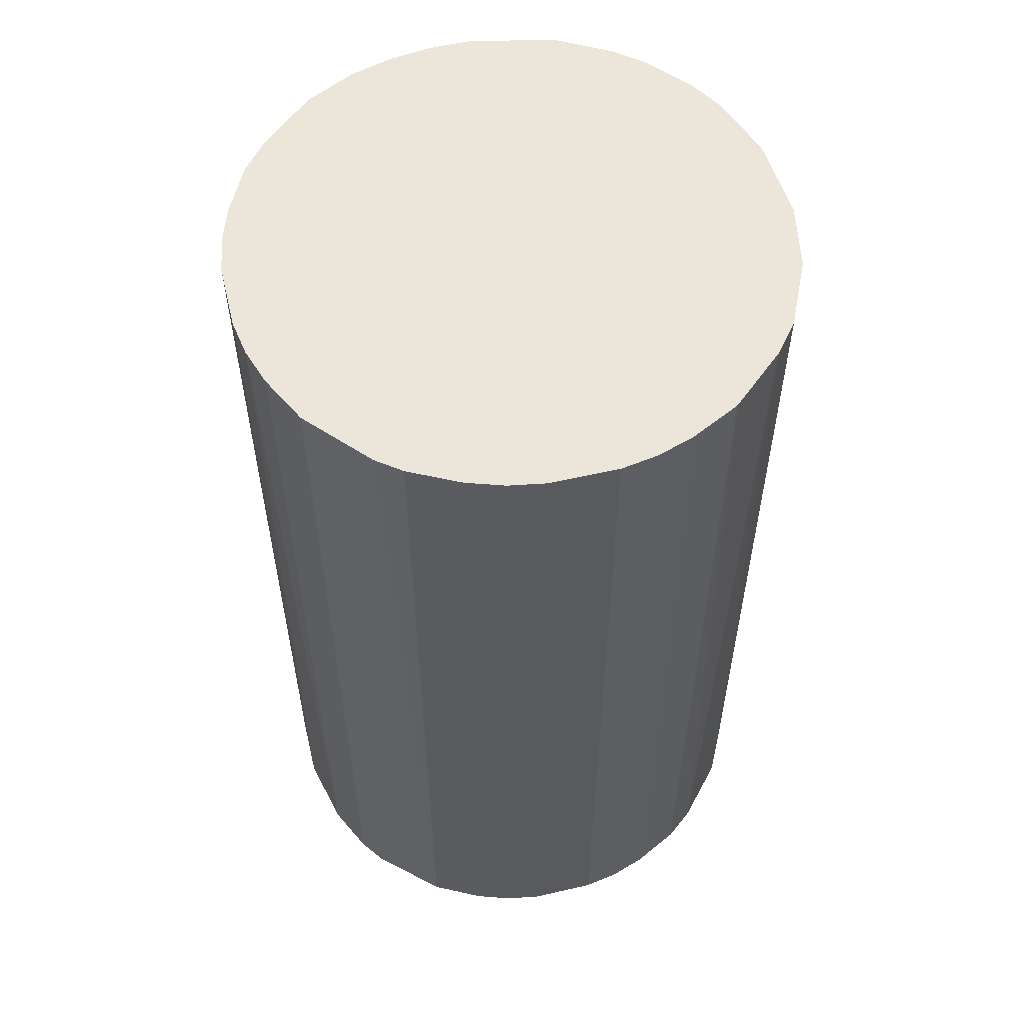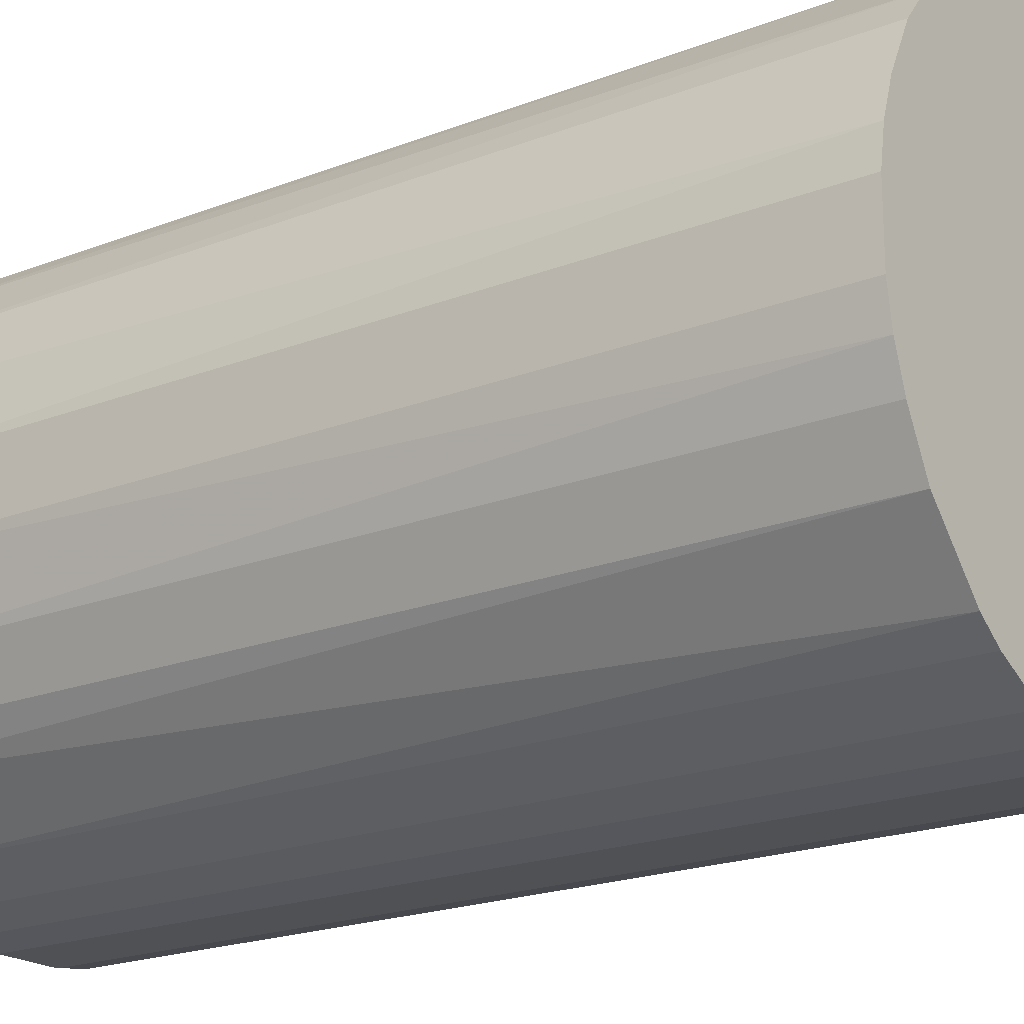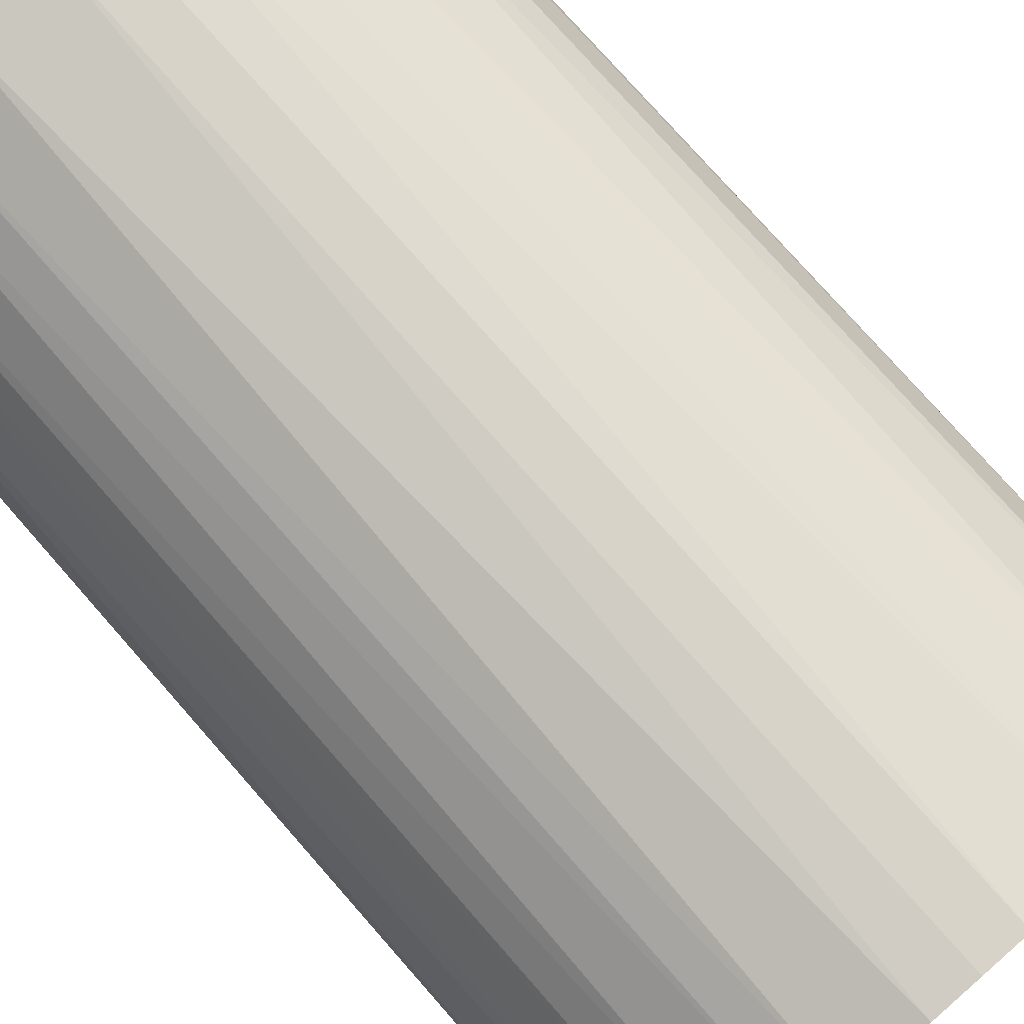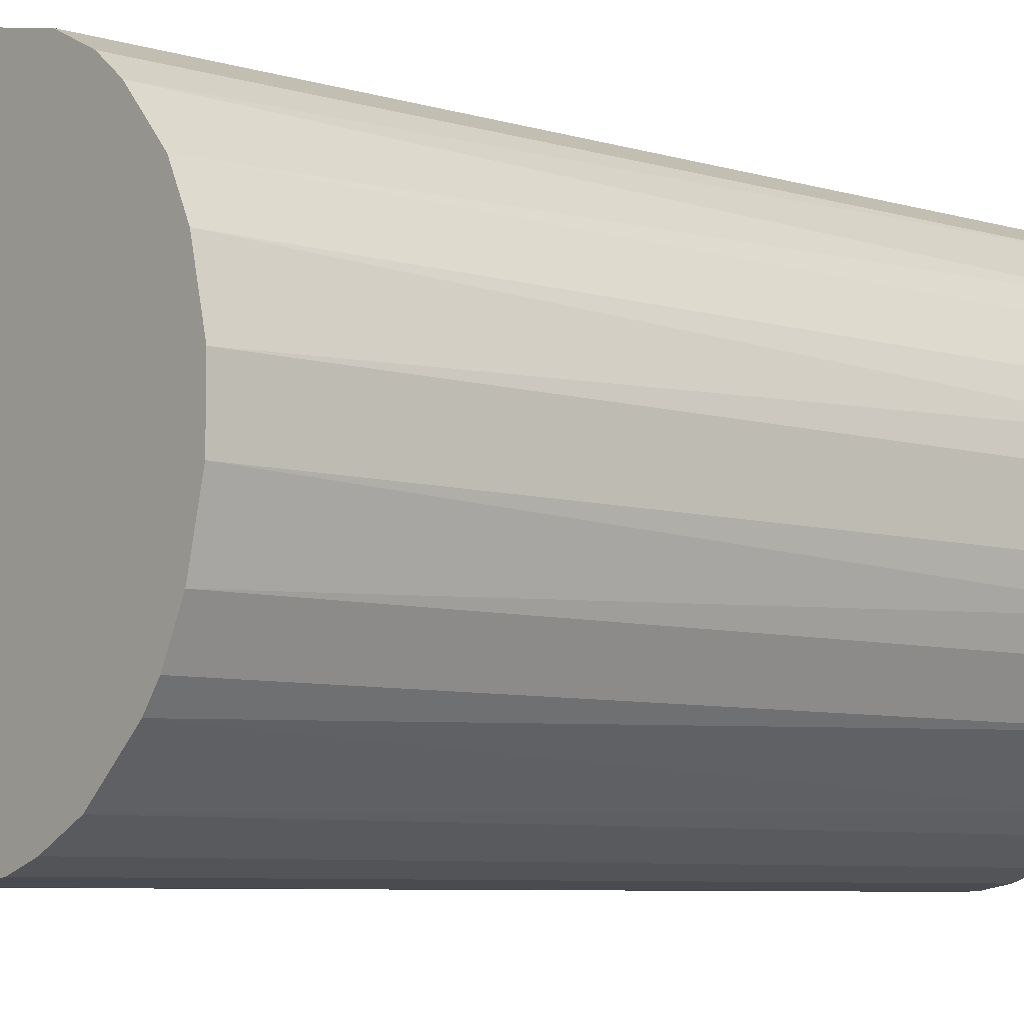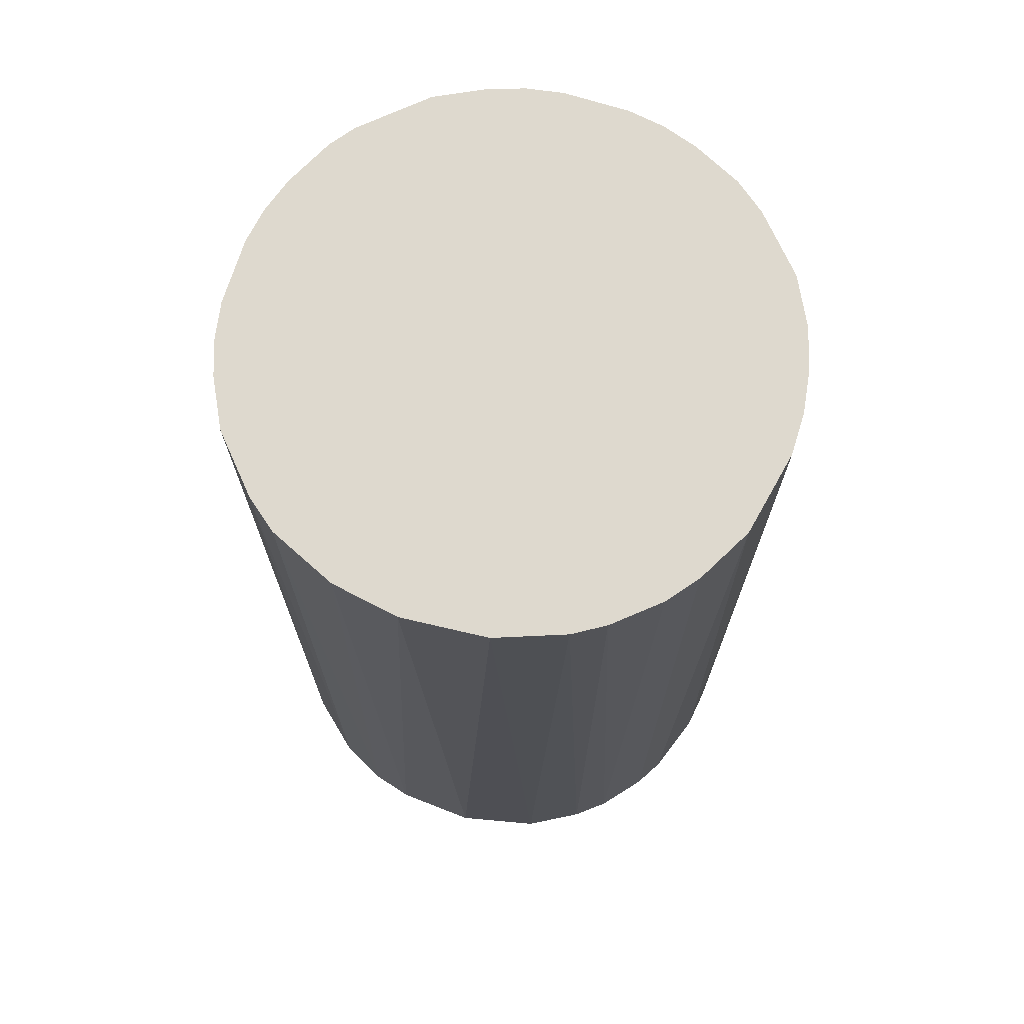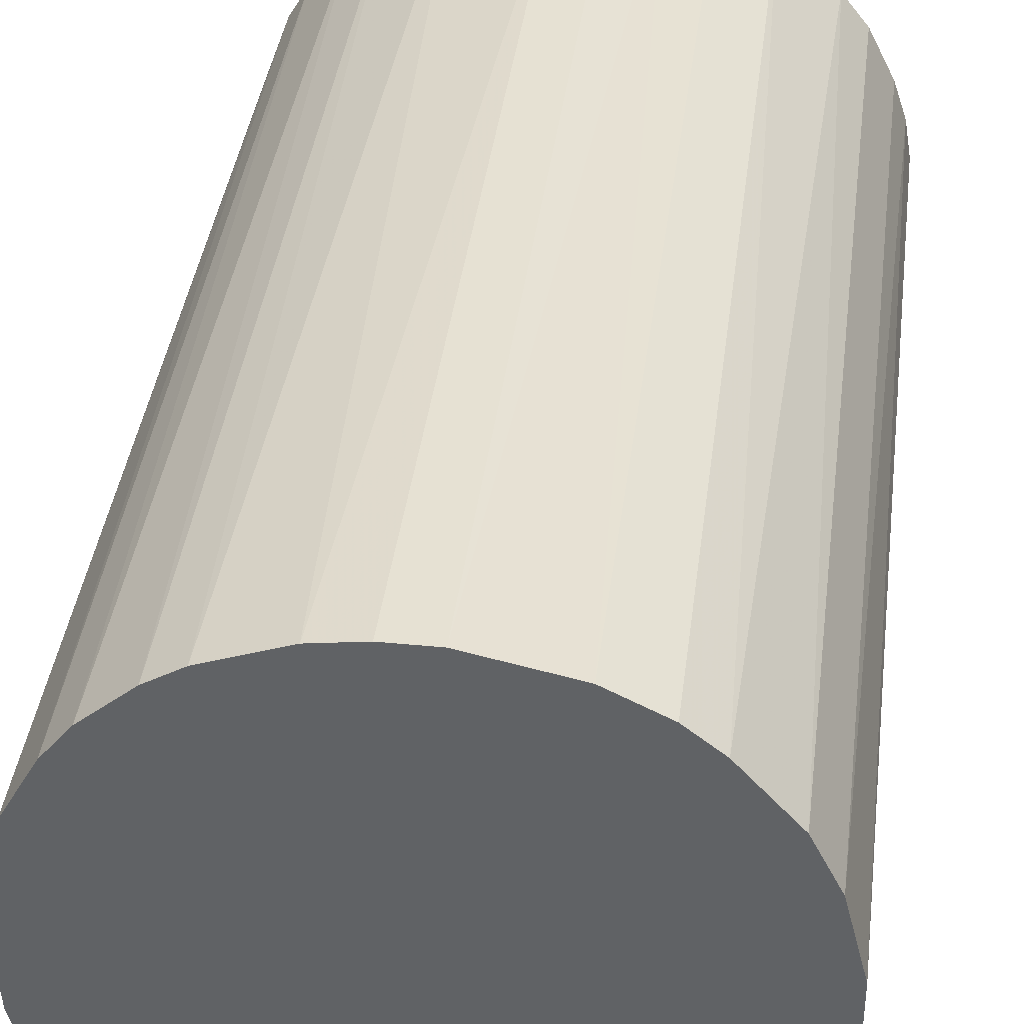
<metadata>
{"format":"obj","ext":"obj","renderer":"f3d","projection":"perspective","resolution":1024,"background":"white","views":[{"elev":56.9,"azim":-13.5,"up":"+Z"},{"elev":-20.0,"azim":-54.1,"up":"+Y"},{"elev":76.0,"azim":138.8,"up":"+Y"},{"elev":-7.0,"azim":-130.7,"up":"+Y"},{"elev":71.4,"azim":107.3,"up":"+Z"},{"elev":38.6,"azim":-172.9,"up":"+Y"}]}
</metadata>
<code>
o convex_0
v 0.009271 0.02243 0.0408
v -0.002833 -0.02389 -0.0408
v -0.005989 -0.02336 -0.0408
v 0.005585 0.02349 -0.0408
v -0.02337 0.00611 0.0408
v 0.02033 -0.01336 0.0408
v 0.02402 0.001899 -0.0408
v -0.02021 0.01348 -0.0408
v -0.01547 -0.01862 0.0408
v -0.02231 -0.009151 -0.0408
v -0.00915 0.02244 0.0408
v 0.02138 0.01138 0.0408
v 0.01612 -0.0181 -0.0408
v 0.00611 -0.02336 0.0408
v 0.01769 0.01664 -0.0408
v -0.00915 0.02244 -0.0408
v -0.02337 -0.00599 0.0408
v -0.02389 0.002954 -0.0408
v 0.02402 -0.001778 0.0408
v 0.02244 -0.009151 -0.0408
v -0.0181 0.01611 0.0408
v -0.005989 -0.02336 0.0408
v -0.01336 -0.0202 -0.0408
v -0.001778 0.02402 0.0408
v 0.00611 -0.02336 -0.0408
v 0.01348 -0.0202 0.0408
v 0.01664 0.01769 0.0408
v -0.02021 -0.01336 0.0408
v 0.02244 0.009271 -0.0408
v -0.01336 0.02033 -0.0408
v -0.01863 -0.01547 -0.0408
v 0.01138 0.02138 -0.0408
v 0.02349 0.005585 0.0408
v -0.001783 0.02402 -0.0408
v 0.002954 -0.02389 0.0408
v -0.02389 -0.002833 -0.0408
v -0.02389 -0.002833 0.0408
v 0.02296 -0.00757 0.0408
v 0.009271 -0.02231 -0.0408
v 0.02349 -0.005464 -0.0408
v 0.001899 0.02402 0.0408
v -0.01336 0.02033 0.0408
v 0.02033 -0.01336 -0.0408
v -0.00915 -0.02232 0.0408
v -0.02021 0.01348 0.0408
v -0.02231 0.009271 -0.0408
v 0.01822 -0.01599 0.0408
v -0.016 0.01822 -0.0408
v 0.01401 0.0198 0.0408
v 0.0198 0.01401 -0.0408
v -0.005464 0.02349 0.0408
v 0.01348 -0.0202 -0.0408
v 0.01401 0.0198 -0.0408
v -0.002833 -0.02389 0.0408
v 0.002954 -0.02389 -0.0408
v -0.02389 0.002954 0.0408
v 0.0198 0.01401 0.0408
v -0.00915 -0.02232 -0.0408
v -0.02231 0.009271 0.0408
v 0.009271 -0.02231 0.0408
v -0.02231 -0.009151 0.0408
v -0.02021 -0.01336 -0.0408
v -0.01336 -0.0202 0.0408
v 0.001899 0.02402 -0.0408
f 34 41 64
f 2 3 4
f 1 5 6
f 2 4 7
f 4 3 8
f 6 5 9
f 8 3 10
f 5 1 11
f 1 6 12
f 2 7 13
f 6 9 14
f 7 4 15
f 4 8 16
f 9 5 17
f 8 10 18
f 12 6 19
f 13 7 20
f 5 11 21
f 3 2 22
f 14 9 22
f 10 3 23
f 11 1 24
f 2 13 25
f 6 14 26
f 1 12 27
f 9 17 28
f 7 15 29
f 16 8 30
f 11 16 30
f 10 23 31
f 23 9 31
f 9 28 31
f 4 1 32
f 15 4 32
f 19 7 33
f 12 19 33
f 7 29 33
f 29 12 33
f 4 16 34
f 14 22 35
f 25 14 35
f 10 17 36
f 18 10 36
f 18 36 37
f 17 5 37
f 36 17 37
f 19 6 38
f 6 20 38
f 25 13 39
f 14 25 39
f 7 19 40
f 20 7 40
f 19 38 40
f 38 20 40
f 1 4 41
f 24 1 41
f 34 24 41
f 21 11 42
f 11 30 42
f 20 6 43
f 13 20 43
f 3 22 44
f 22 9 44
f 5 21 45
f 21 8 45
f 18 5 46
f 8 18 46
f 45 8 46
f 6 26 47
f 26 13 47
f 43 6 47
f 13 43 47
f 8 21 48
f 30 8 48
f 21 42 48
f 42 30 48
f 1 27 49
f 32 1 49
f 12 29 50
f 29 15 50
f 16 11 51
f 11 24 51
f 34 16 51
f 24 34 51
f 13 26 52
f 39 13 52
f 26 39 52
f 27 15 53
f 15 32 53
f 49 27 53
f 32 49 53
f 22 2 54
f 2 35 54
f 35 22 54
f 2 25 55
f 35 2 55
f 25 35 55
f 5 18 56
f 18 37 56
f 37 5 56
f 27 12 57
f 15 27 57
f 12 50 57
f 50 15 57
f 23 3 58
f 3 44 58
f 44 23 58
f 5 45 59
f 46 5 59
f 45 46 59
f 26 14 60
f 14 39 60
f 39 26 60
f 17 10 61
f 28 17 61
f 10 28 61
f 28 10 62
f 10 31 62
f 31 28 62
f 9 23 63
f 44 9 63
f 23 44 63
f 4 34 64
f 41 4 64

</code>
